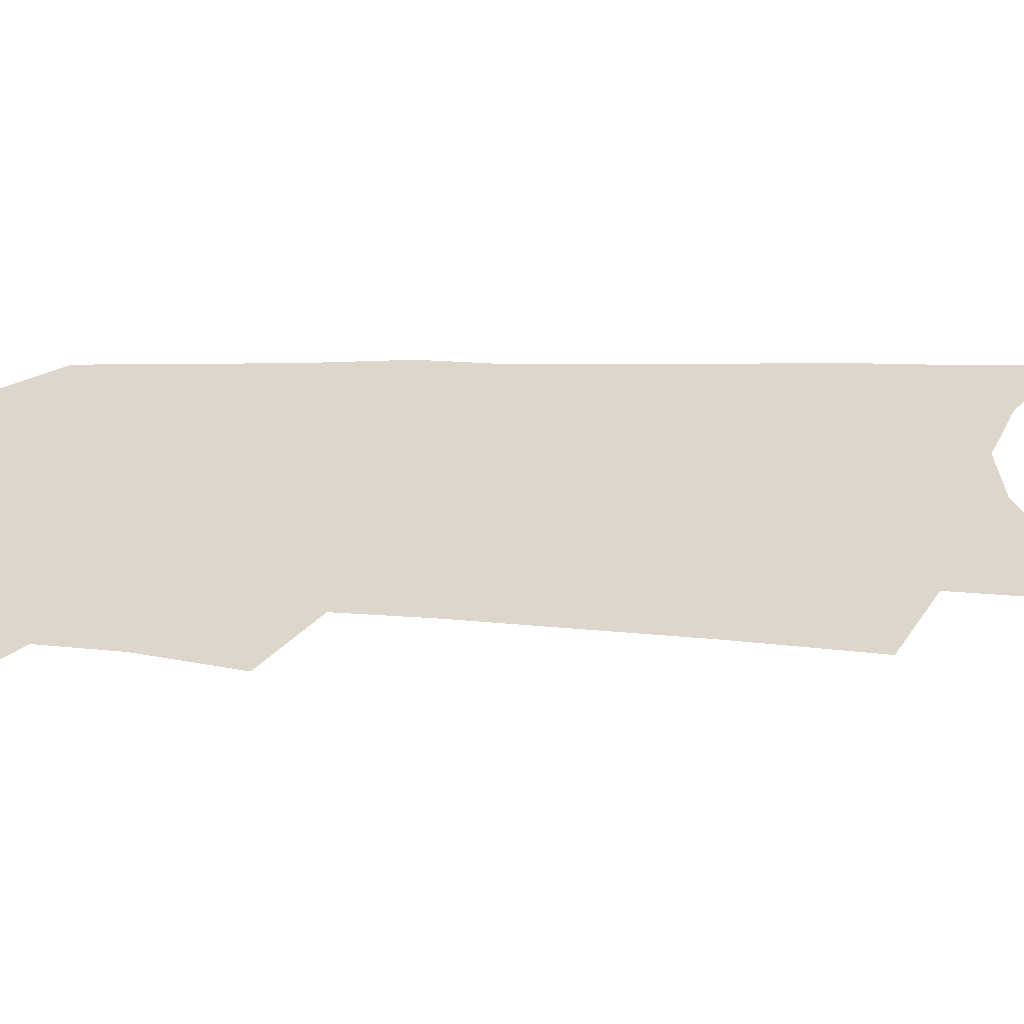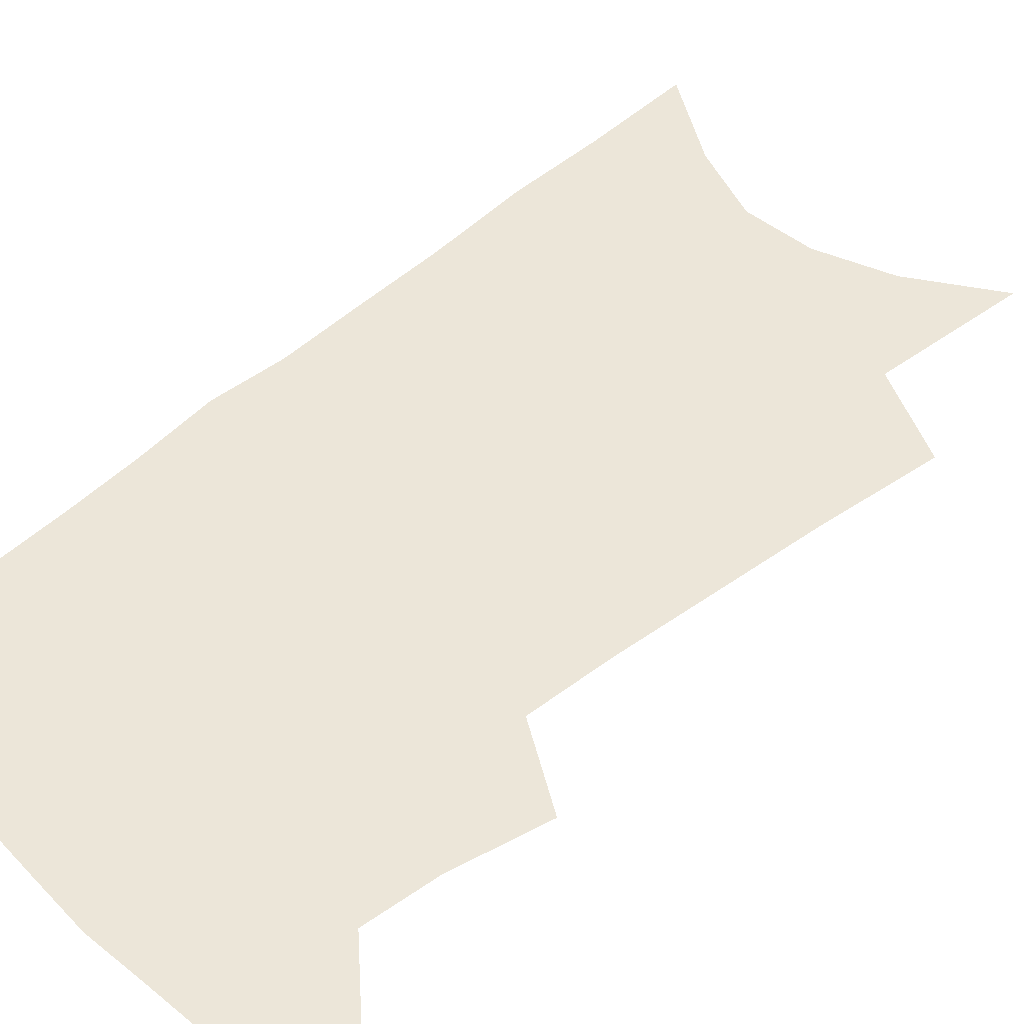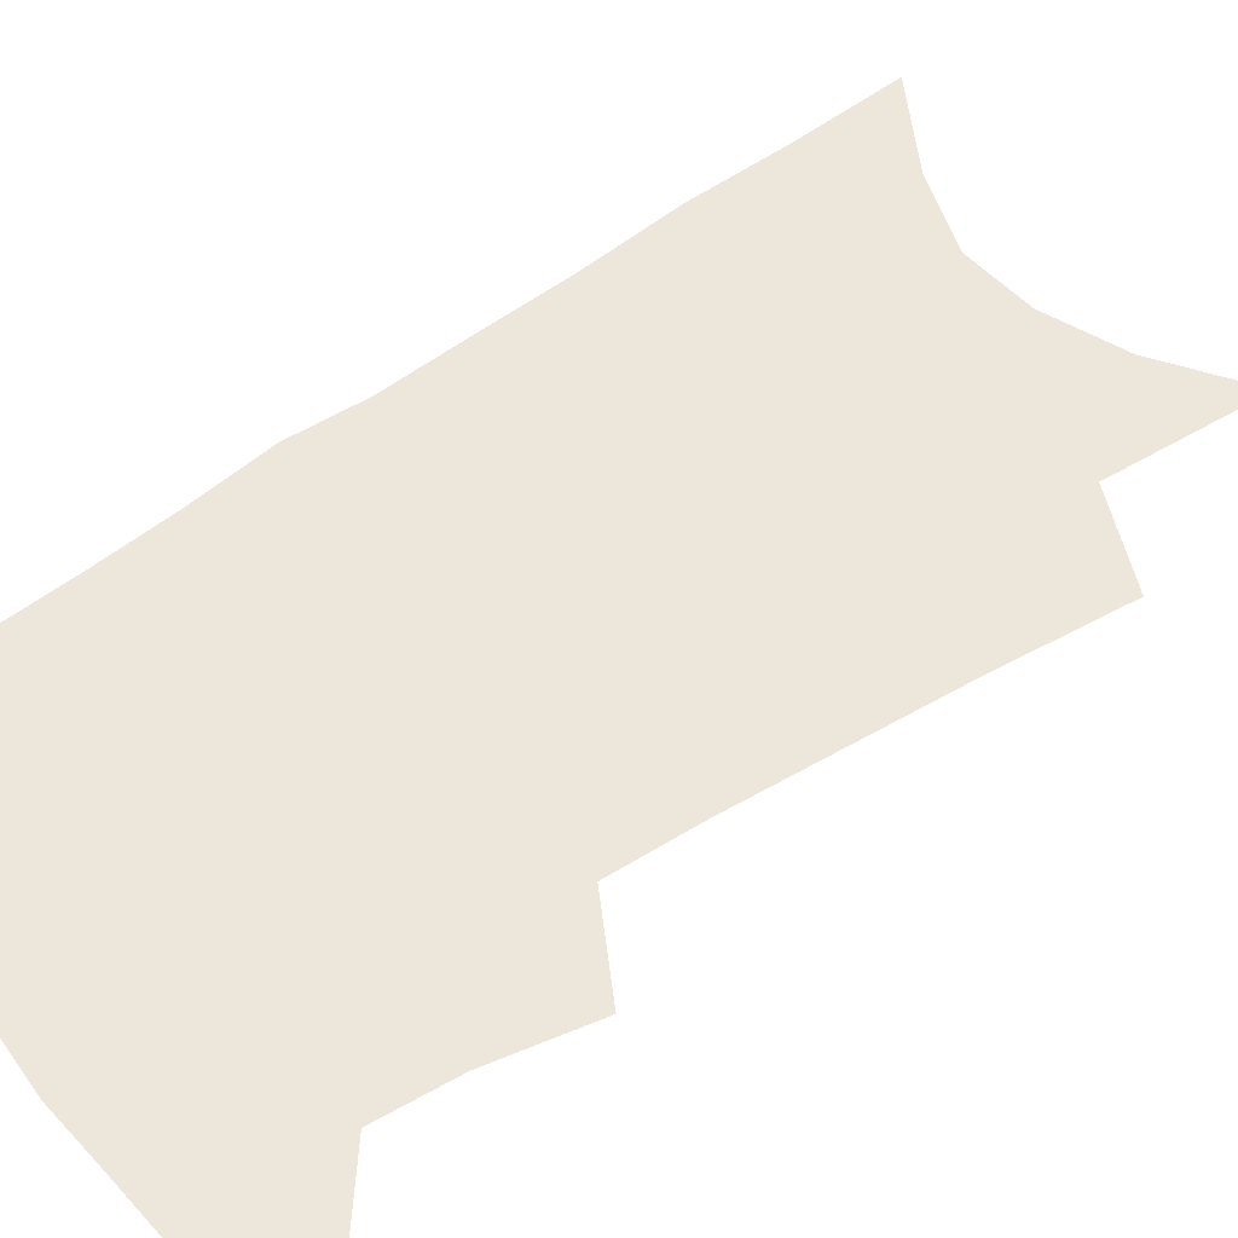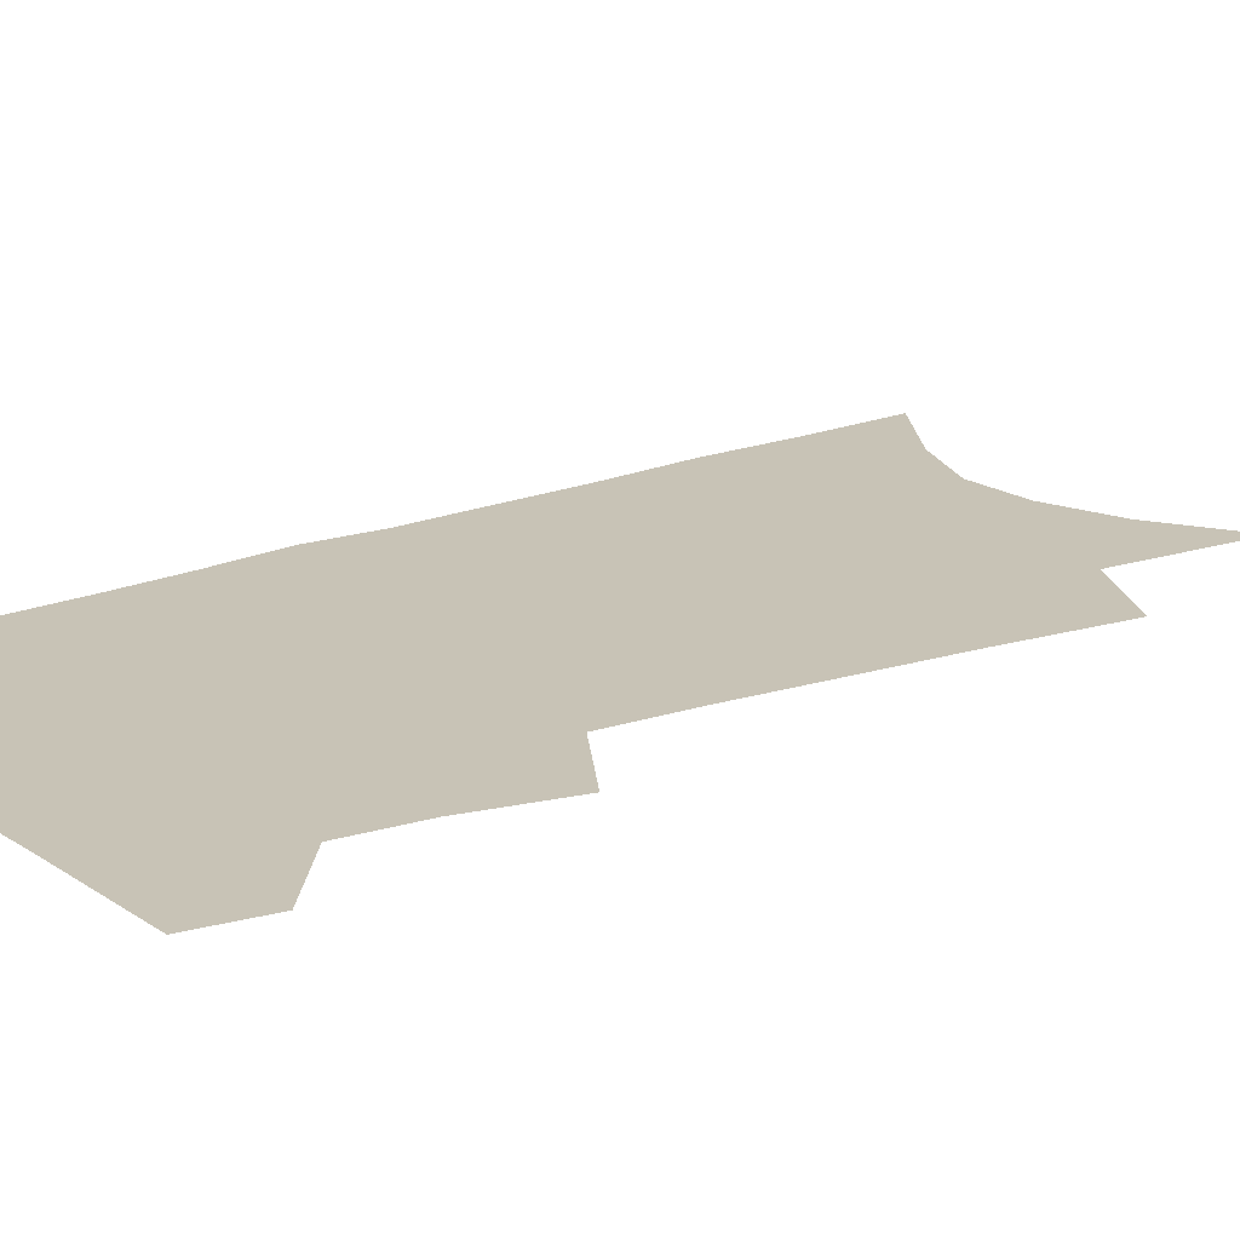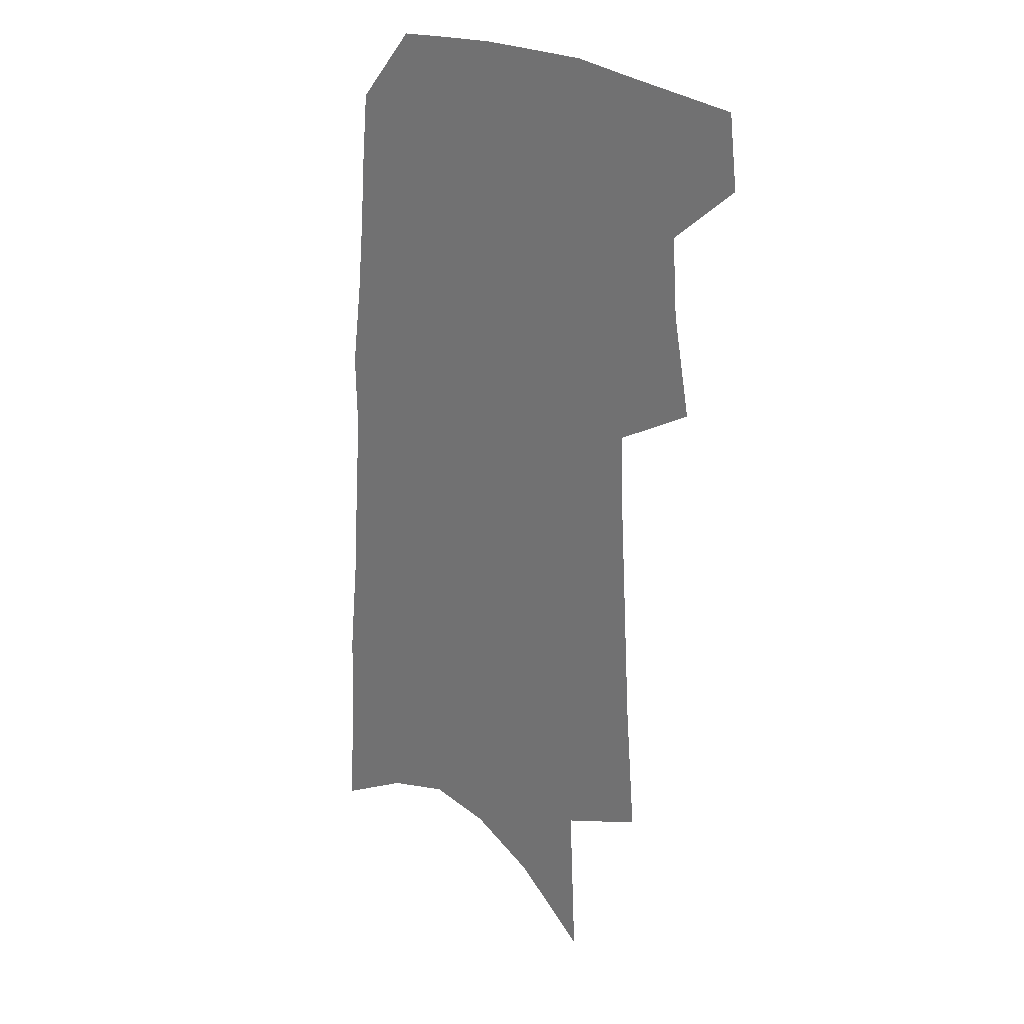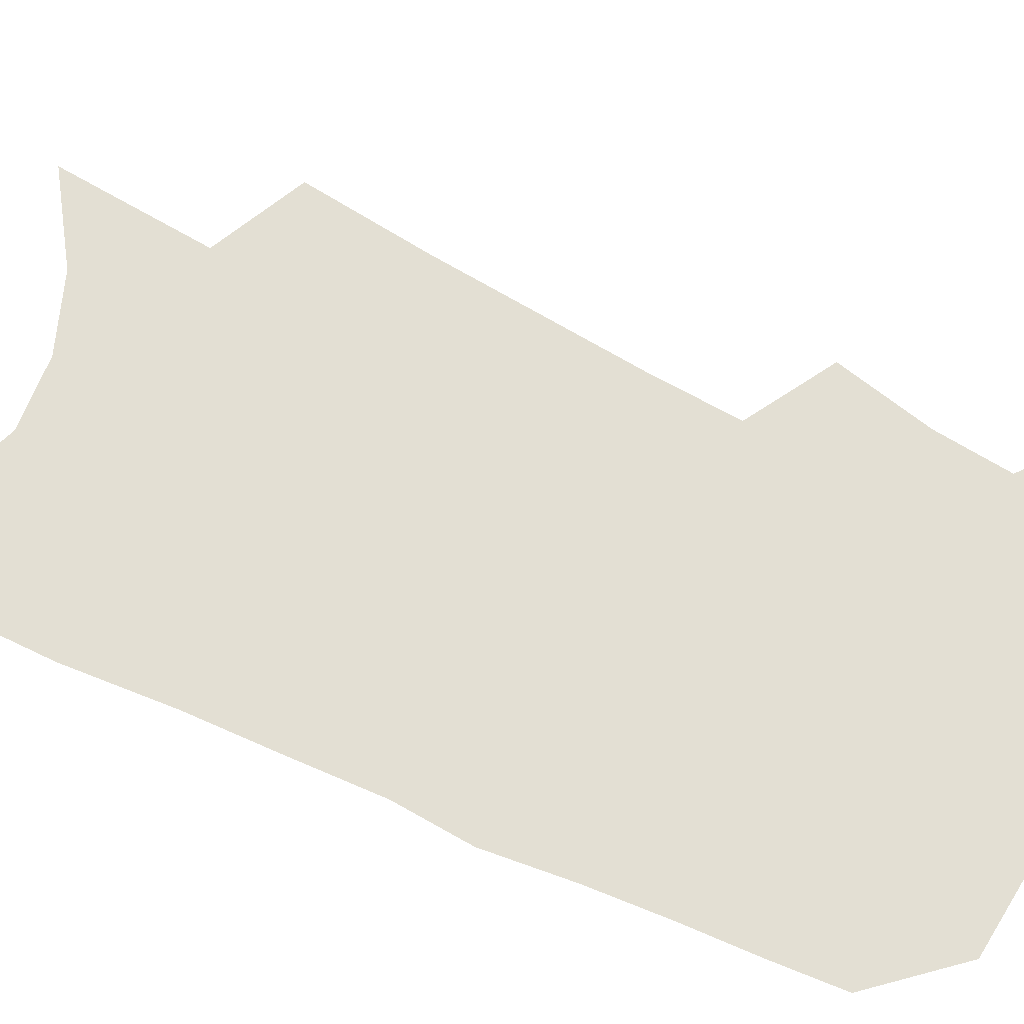
<metadata>
{"format":"obj","ext":"obj","renderer":"f3d","projection":"perspective","resolution":1024,"background":"white","views":[{"elev":30.5,"azim":-85.7,"up":"+Z"},{"elev":48.9,"azim":-131.8,"up":"+Z"},{"elev":53.9,"azim":-125.1,"up":"+Z"},{"elev":19.5,"azim":-123.2,"up":"+Z"},{"elev":22.9,"azim":-132.9,"up":"+Y"},{"elev":66.9,"azim":117.9,"up":"+Z"}]}
</metadata>
<code>
v 503.3 467.4 0
v 506.5 493.6 0
v 521.4 382.3 0
v 528.5 418.1 0
v 530.5 446.1 0
v 533.2 472.8 0
v 531 496.2 0
v 543 205 0
v 547.2 253 0
v 549.8 294.6 0
v 552.1 332.7 0
v 553.1 365.4 0
v 554.8 396.7 0
v 556.7 425.3 0
v 557.9 451.4 0
v 557.6 475 0
v 554.8 498.8 0
v 574.8 132.5 0
v 577.7 190.4 0
v 579.8 238.2 0
v 579.2 275.2 0
v 580.7 313.9 0
v 581 346.6 0
v 579.9 374 0
v 581.3 404.1 0
v 582.2 430.6 0
v 582.5 454.4 0
v 581.4 476.6 0
v 578.4 501.6 0
v 605.4 154.6 0
v 607.2 211.9 0
v 606.1 249.1 0
v 605.1 284.4 0
v 605 319.6 0
v 604.6 351.3 0
v 604.3 379.3 0
v 604.2 405.8 0
v 604.7 432 0
v 604.8 455.5 0
v 604.3 477.8 0
v 603 501.5 0
v 633.4 166.4 0
v 632.3 214.7 0
v 630.8 254 0
v 629.3 289.1 0
v 628.5 319.9 0
v 627.5 350.9 0
v 627.1 381.3 0
v 626.8 407.9 0
v 626.7 433.2 0
v 626.8 456.1 0
v 627.2 477.9 0
v 626.7 501.2 0
v 660.4 169.5 0
v 657.6 214.3 0
v 656.6 248.8 0
v 654.2 284.7 0
v 651.7 322.1 0
v 650.1 352.7 0
v 650.2 378.8 0
v 649.4 405.9 0
v 648.3 432.5 0
v 648.3 455.6 0
v 649.1 477.5 0
v 650.3 499.8 0
v 689.4 160.3 0
v 685.7 204.1 0
v 683.6 241.5 0
v 679.4 280.9 0
v 678.7 312.5 0
v 676 344.8 0
v 674.3 374.2 0
v 673.8 401 0
v 673.7 426.6 0
v 672.4 452 0
v 670.9 476.6 0
v 672.9 498.1 0
v 691 541 0
v 723 141.6 0
v 720.2 183.6 0
v 718.9 220.6 0
v 714.7 260.1 0
v 712.4 294.8 0
v 709.8 328.1 0
v 710.8 356.6 0
v 706.3 388.3 0
v 703.3 417.2 0
v 701.2 444.2 0
v 698.5 470.6 0
f 5 6 1
f 1 6 2
f 6 7 2
f 12 13 3
f 3 13 4
f 13 14 4
f 4 14 5
f 14 15 5
f 5 15 6
f 15 16 6
f 6 16 7
f 16 17 7
f 19 20 8
f 8 20 9
f 20 21 9
f 9 21 10
f 21 22 10
f 10 22 11
f 22 23 11
f 11 23 12
f 23 24 12
f 12 24 13
f 24 25 13
f 13 25 14
f 25 26 14
f 14 26 15
f 26 27 15
f 15 27 16
f 27 28 16
f 16 28 17
f 28 29 17
f 18 30 19
f 30 31 19
f 19 31 20
f 31 32 20
f 20 32 21
f 32 33 21
f 21 33 22
f 33 34 22
f 22 34 23
f 34 35 23
f 23 35 24
f 35 36 24
f 24 36 25
f 36 37 25
f 25 37 26
f 37 38 26
f 26 38 27
f 38 39 27
f 27 39 28
f 39 40 28
f 28 40 29
f 40 41 29
f 30 42 31
f 42 43 31
f 31 43 32
f 43 44 32
f 32 44 33
f 44 45 33
f 33 45 34
f 45 46 34
f 34 46 35
f 46 47 35
f 35 47 36
f 47 48 36
f 36 48 37
f 48 49 37
f 37 49 38
f 49 50 38
f 38 50 39
f 50 51 39
f 39 51 40
f 51 52 40
f 40 52 41
f 52 53 41
f 42 54 43
f 54 55 43
f 43 55 44
f 55 56 44
f 44 56 45
f 56 57 45
f 45 57 46
f 57 58 46
f 46 58 47
f 58 59 47
f 47 59 48
f 59 60 48
f 48 60 49
f 60 61 49
f 49 61 50
f 61 62 50
f 50 62 51
f 62 63 51
f 51 63 52
f 63 64 52
f 52 64 53
f 64 65 53
f 54 66 55
f 66 67 55
f 55 67 56
f 67 68 56
f 56 68 57
f 68 69 57
f 57 69 58
f 69 70 58
f 58 70 59
f 70 71 59
f 59 71 60
f 71 72 60
f 60 72 61
f 72 73 61
f 61 73 62
f 73 74 62
f 62 74 63
f 74 75 63
f 63 75 64
f 75 76 64
f 64 76 65
f 76 77 65
f 66 79 67
f 79 80 67
f 67 80 68
f 80 81 68
f 68 81 69
f 81 82 69
f 69 82 70
f 82 83 70
f 70 83 71
f 83 84 71
f 71 84 72
f 84 85 72
f 72 85 73
f 85 86 73
f 73 86 74
f 86 87 74
f 74 87 75
f 87 88 75
f 75 88 76
f 88 89 76
f 76 89 77

</code>
